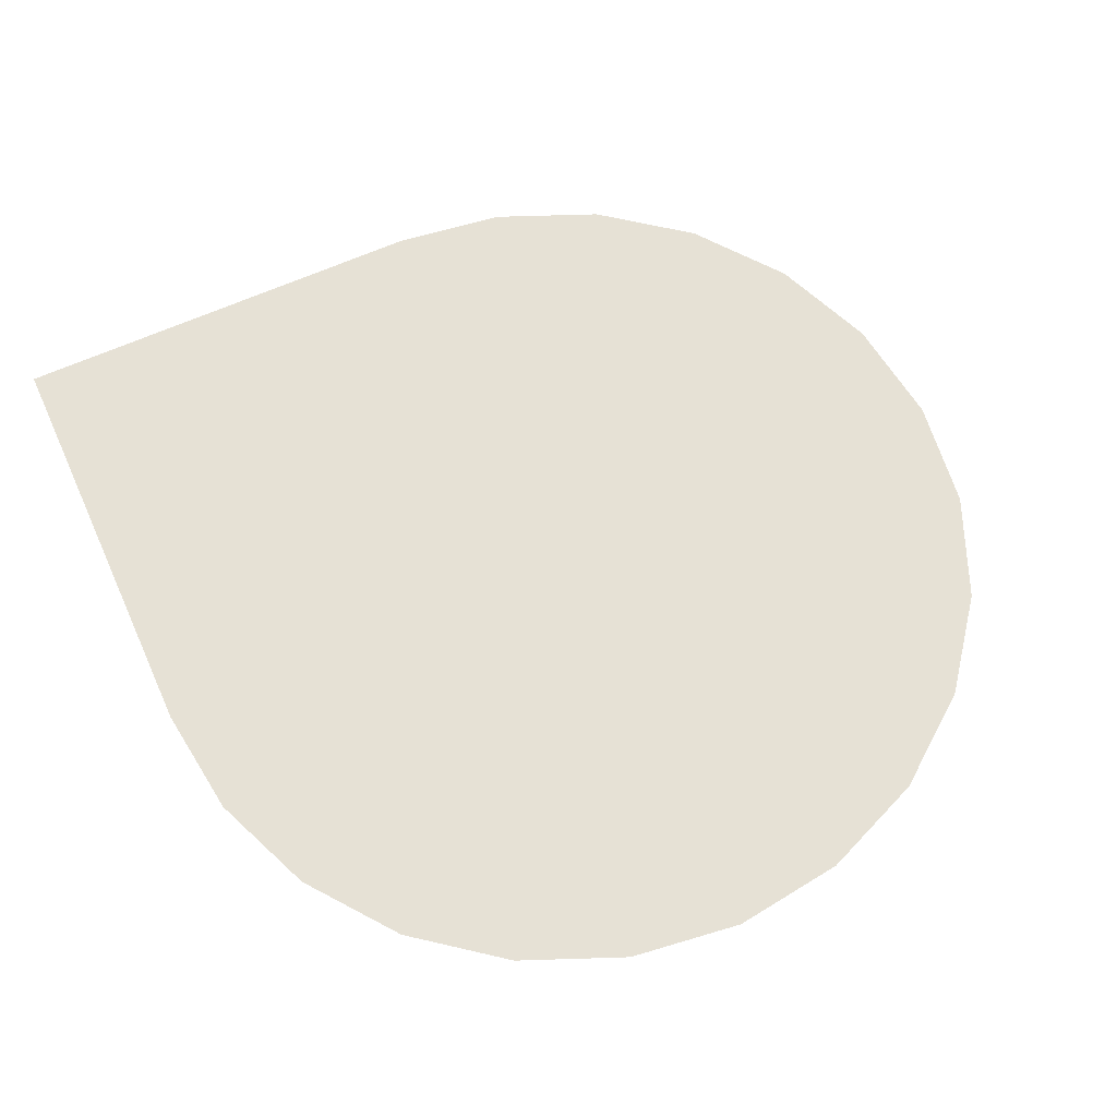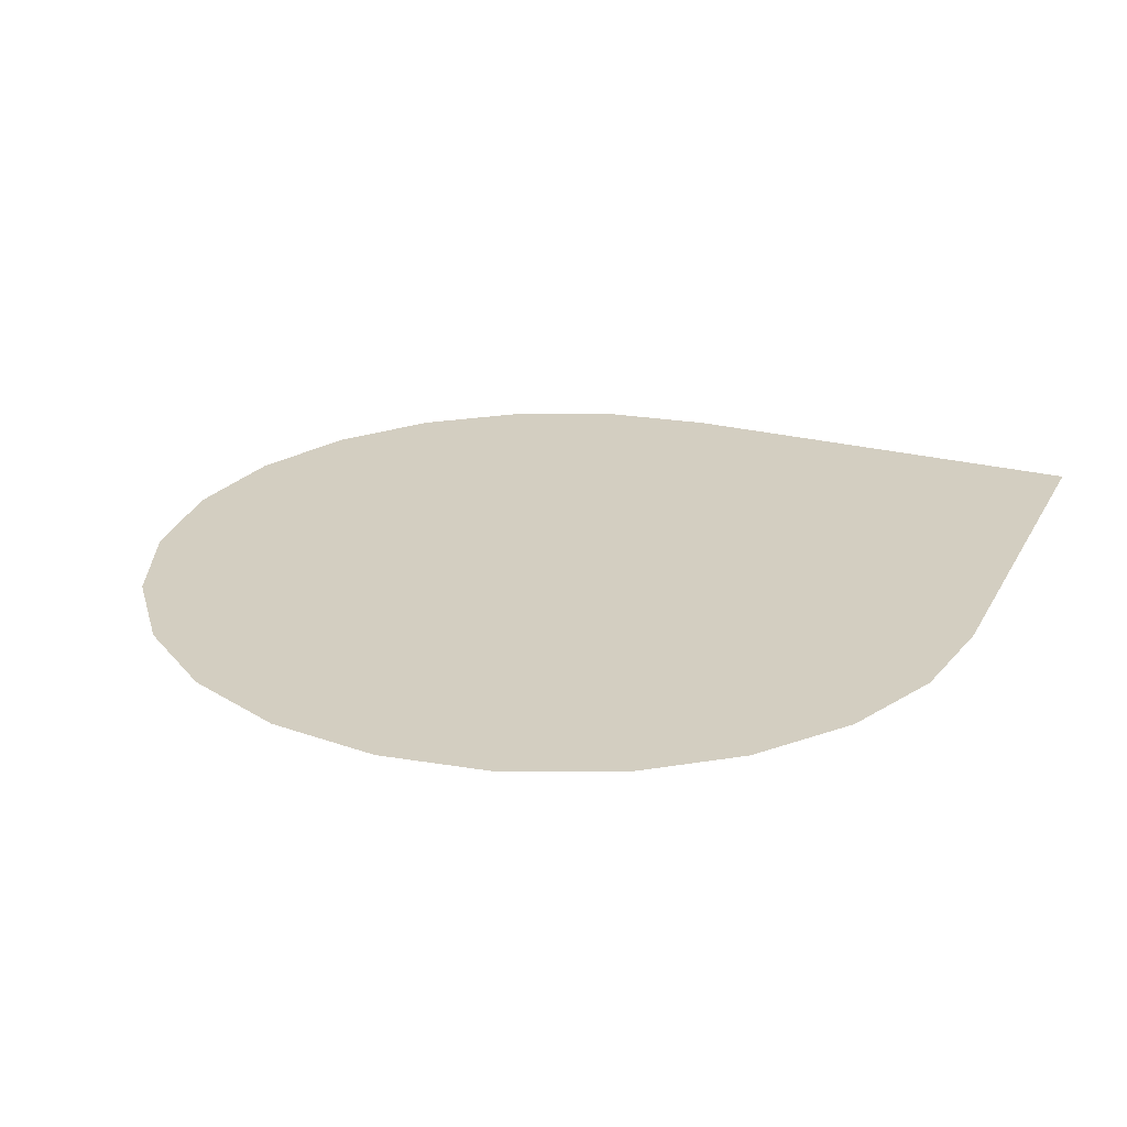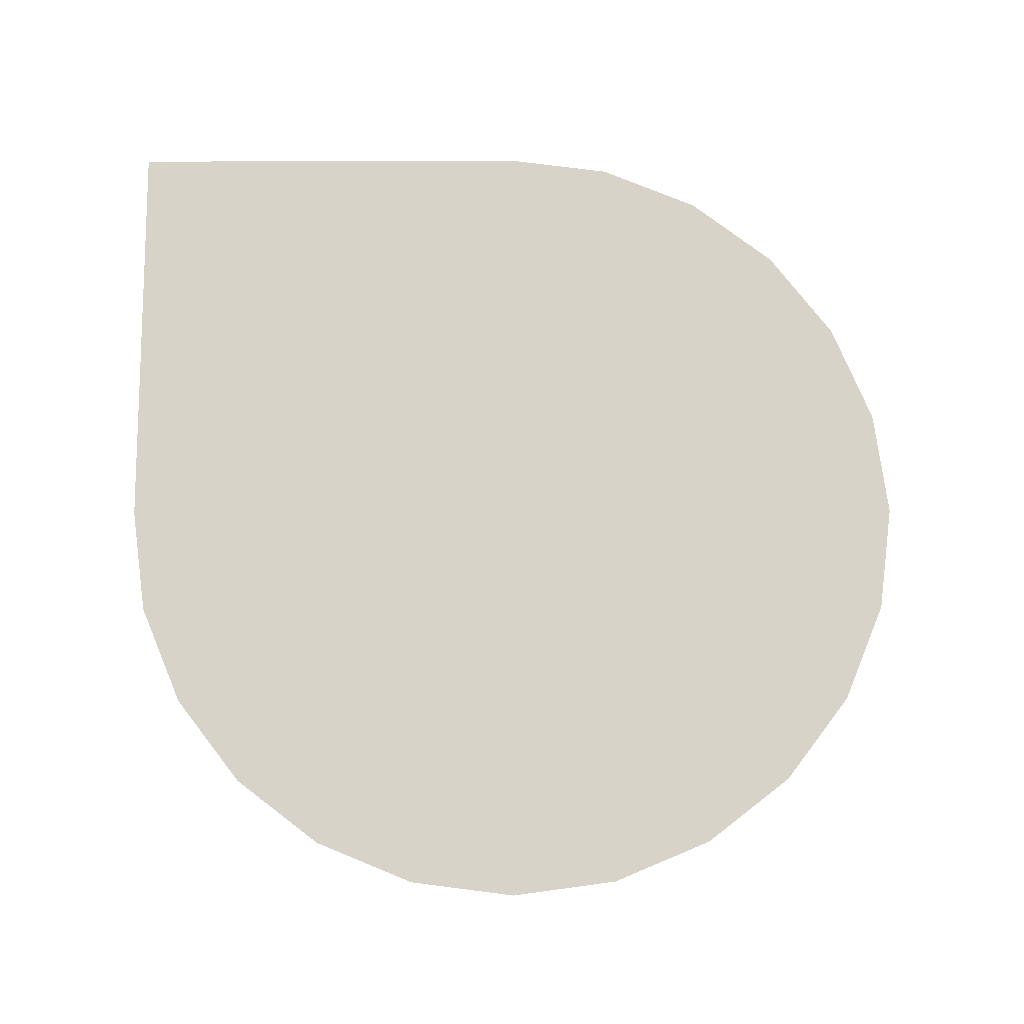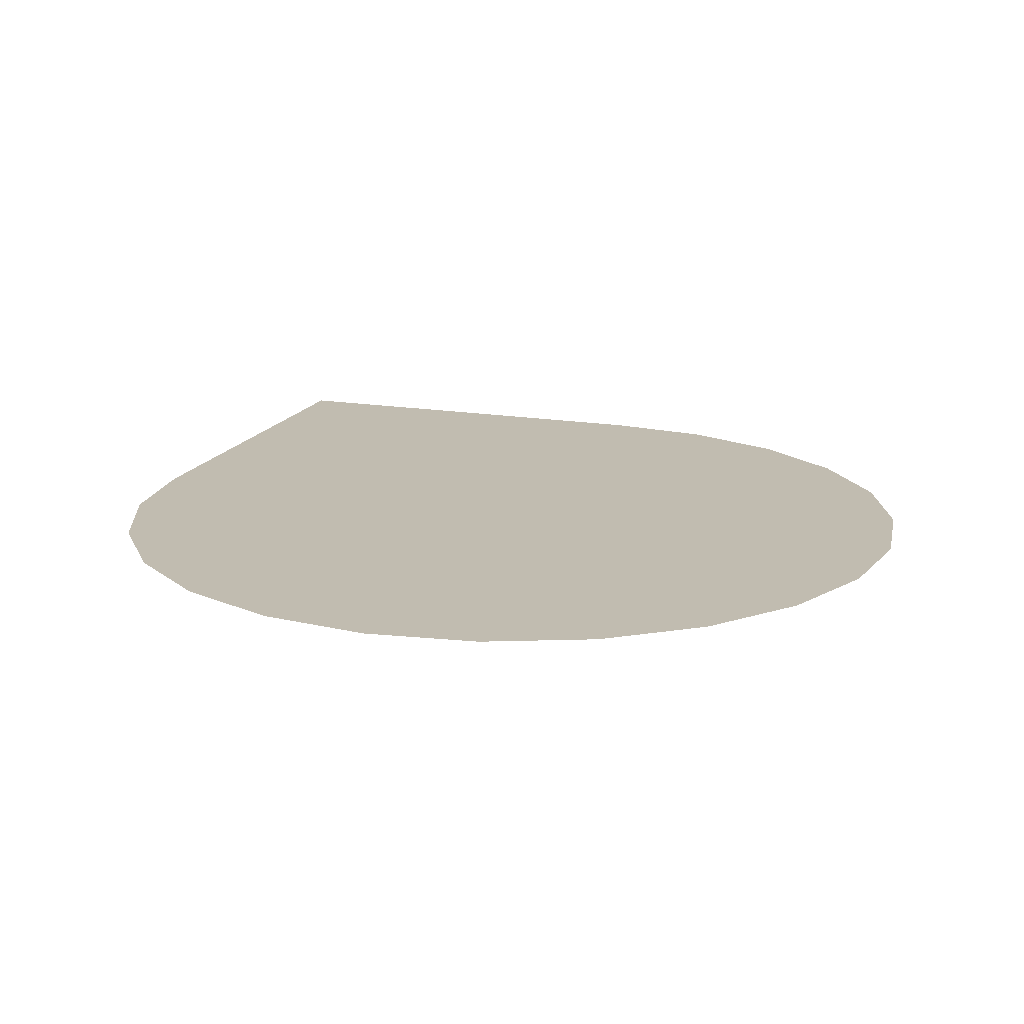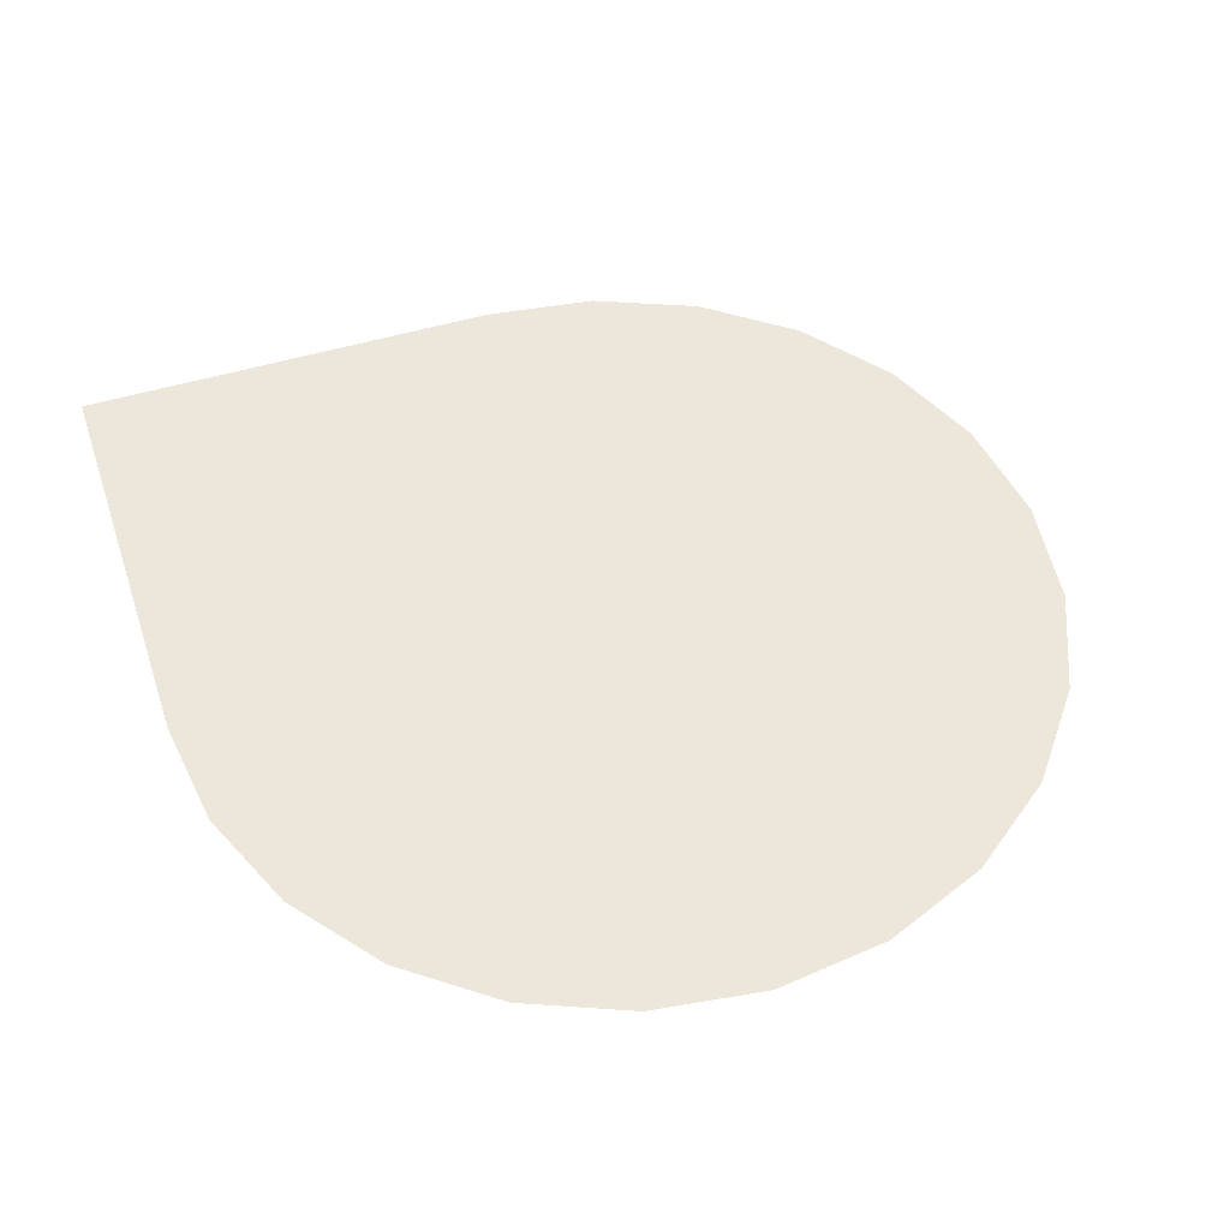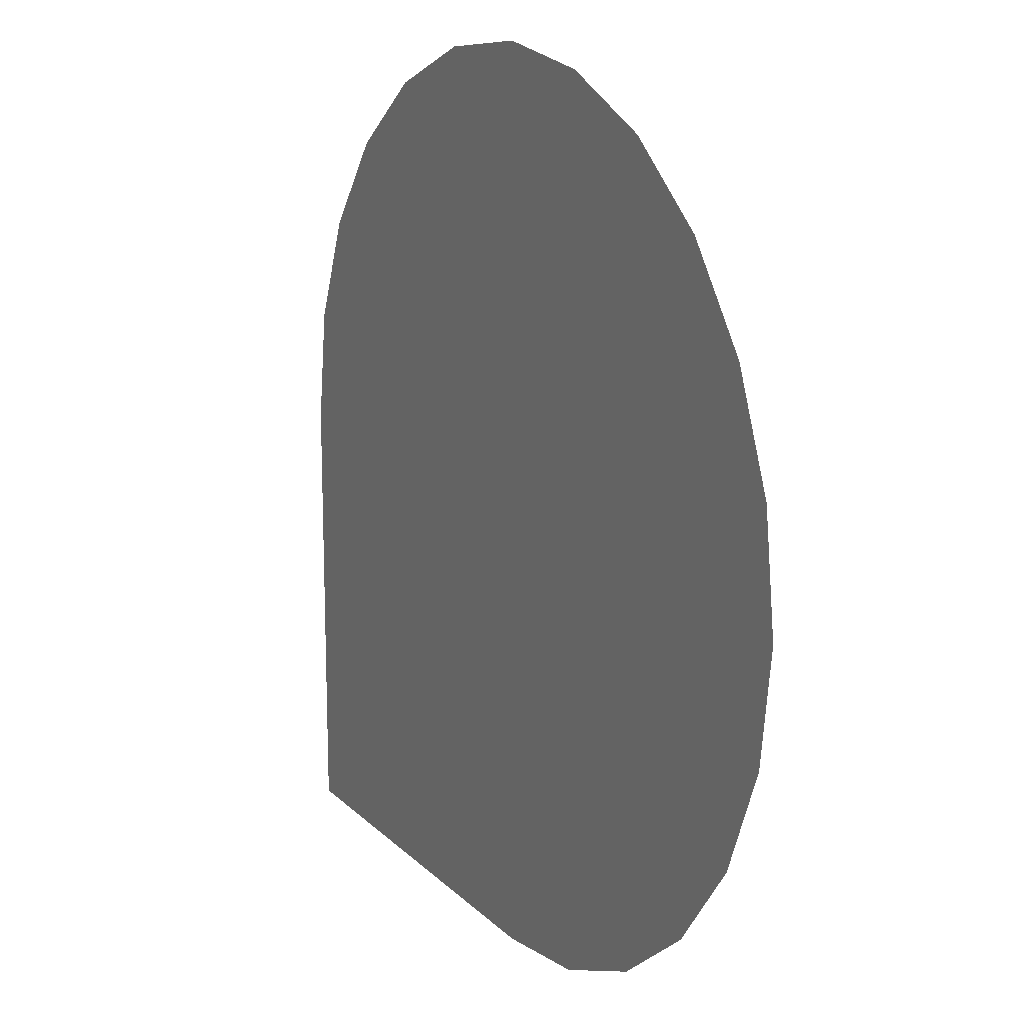
<metadata>
{"format":"obj","ext":"obj","renderer":"f3d","projection":"perspective","resolution":1024,"background":"white","views":[{"elev":64.8,"azim":-24.3,"up":"+Y"},{"elev":25.0,"azim":112.6,"up":"+Y"},{"elev":76.2,"azim":-0.2,"up":"+Y"},{"elev":16.5,"azim":19.1,"up":"+Y"},{"elev":50.7,"azim":-18.2,"up":"+Y"},{"elev":15.9,"azim":61.7,"up":"+Z"}]}
</metadata>
<code>
o mesh1/mesh1-geometry#mesh1-geometry
v -0.8157 -0.5647 -0.1657
v -0.8006 -0.5647 -0.1657
v -0.8082 -0.5647 -0.1647
v -0.8228 -0.5647 -0.1686
v -0.7935 -0.5647 -0.1686
v -0.8289 -0.5647 -0.1732
v -0.7874 -0.5647 -0.1732
v -0.8335 -0.5647 -0.1793
v -0.7828 -0.5647 -0.1793
v -0.7799 -0.5647 -0.1864
v -0.8364 -0.5647 -0.1864
v -0.8374 -0.5647 -0.194
v -0.7789 -0.5647 -0.194
v -0.8364 -0.5647 -0.2015
v -0.8374 -0.5647 -0.2232
v -0.7799 -0.5647 -0.2015
v -0.8335 -0.5647 -0.2086
v -0.8289 -0.5647 -0.2147
v -0.7828 -0.5647 -0.2086
v -0.8228 -0.5647 -0.2193
v -0.8157 -0.5647 -0.2222
v -0.7874 -0.5647 -0.2147
v -0.8082 -0.5647 -0.2232
v -0.7935 -0.5647 -0.2193
v -0.8006 -0.5647 -0.2222
f 1 2 3
f 2 1 4
f 3 2 1
f 4 1 2
f 2 4 5
f 5 4 2
f 5 4 6
f 6 4 5
f 5 6 7
f 7 6 5
f 7 6 8
f 8 6 7
f 7 8 9
f 9 8 7
f 9 8 10
f 10 8 9
f 10 8 11
f 11 8 10
f 10 11 12
f 12 11 10
f 10 12 13
f 13 12 10
f 13 12 14
f 14 12 13
f 15 14 12
f 12 14 15
f 13 14 16
f 16 14 13
f 14 15 17
f 17 15 14
f 16 14 17
f 17 14 16
f 17 15 18
f 18 15 17
f 16 17 19
f 19 17 16
f 18 15 20
f 20 15 18
f 19 17 18
f 18 17 19
f 20 15 21
f 21 15 20
f 22 18 20
f 20 18 22
f 19 18 22
f 22 18 19
f 21 15 23
f 23 15 21
f 24 20 21
f 21 20 24
f 22 20 24
f 24 20 22
f 25 21 23
f 23 21 25
f 24 21 25
f 25 21 24

</code>
